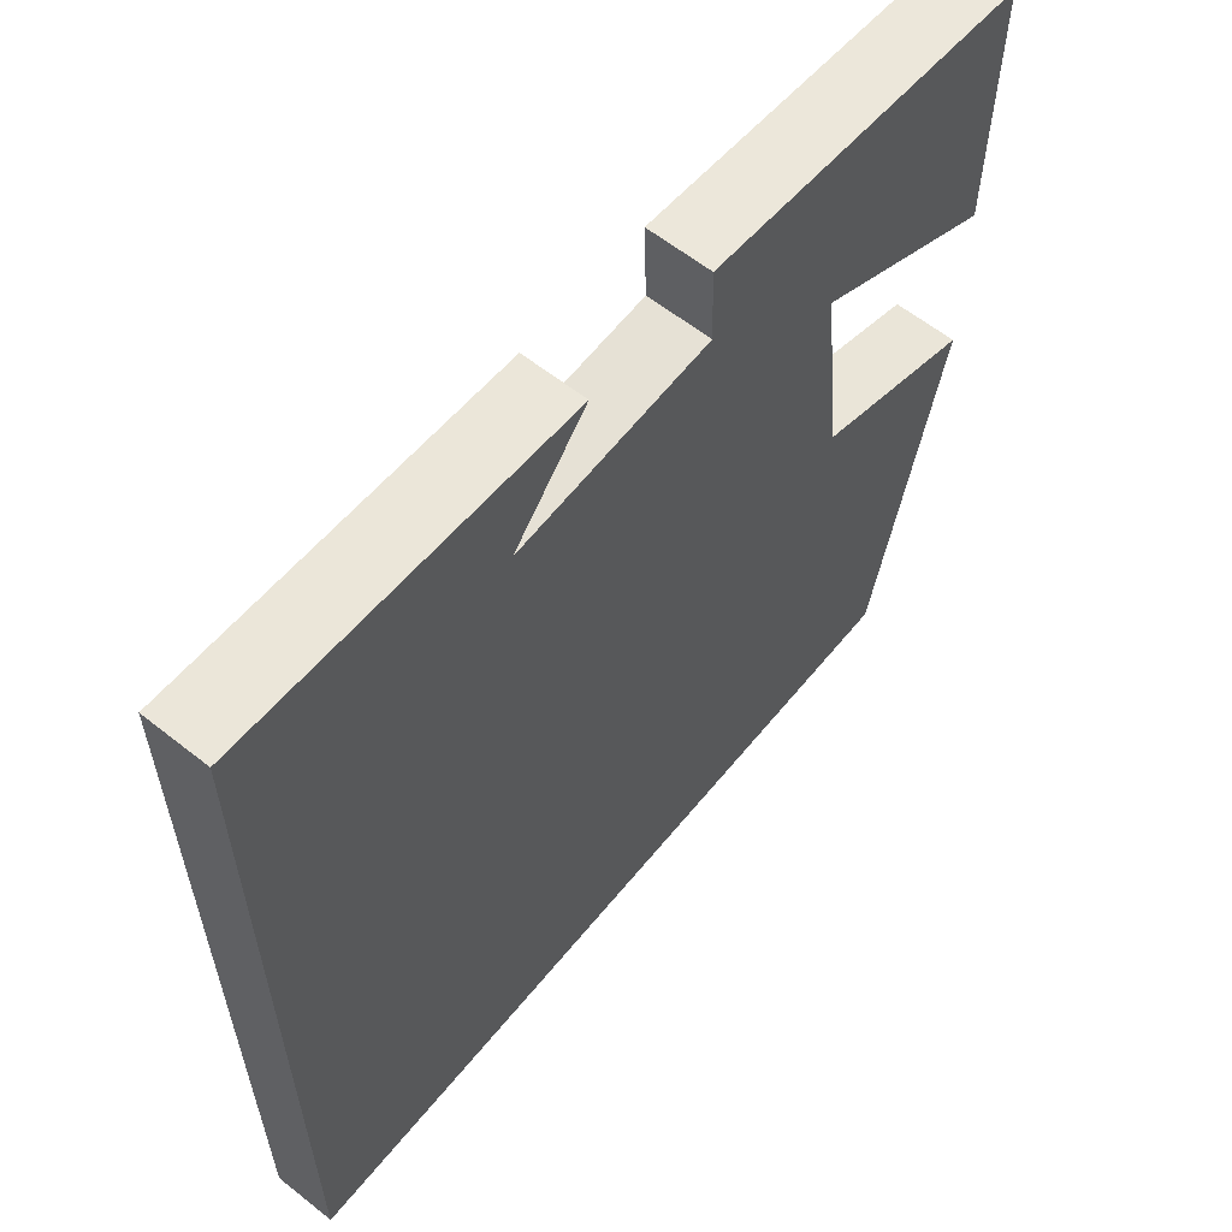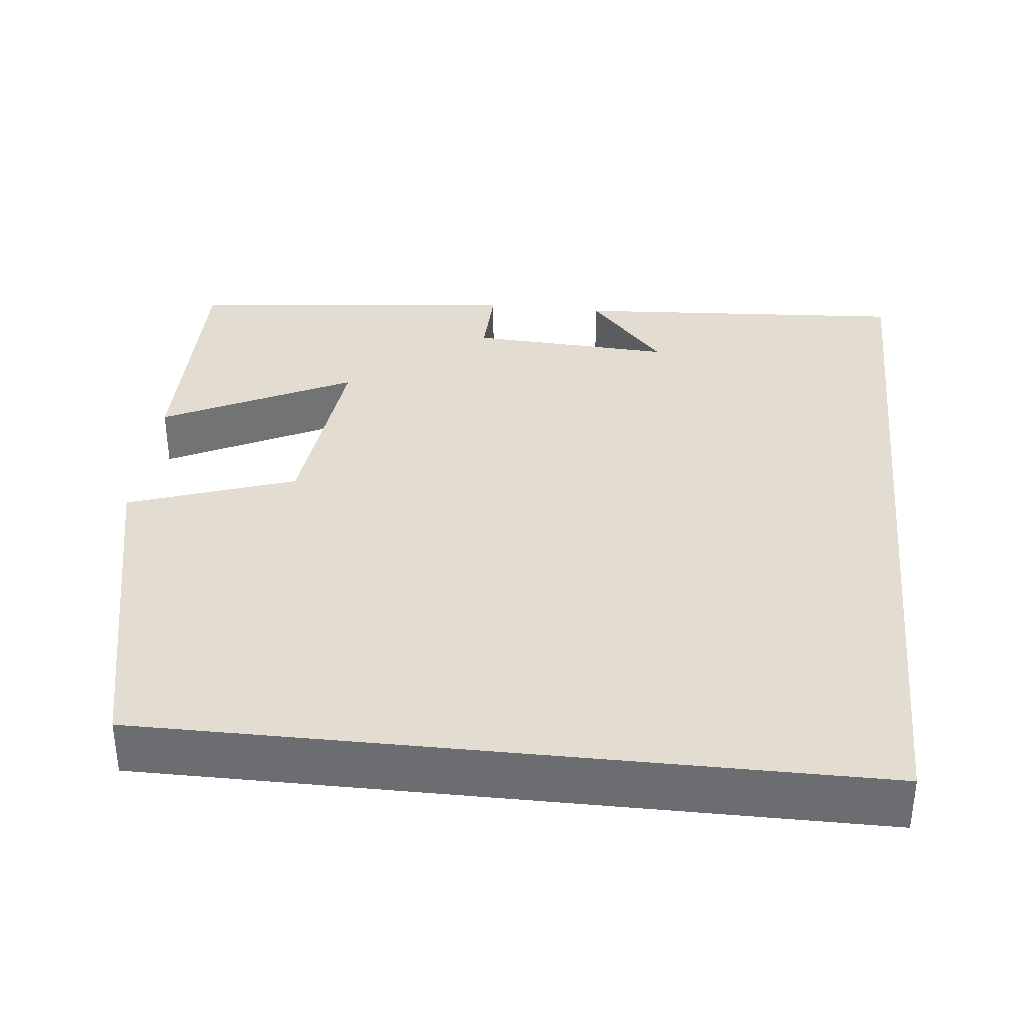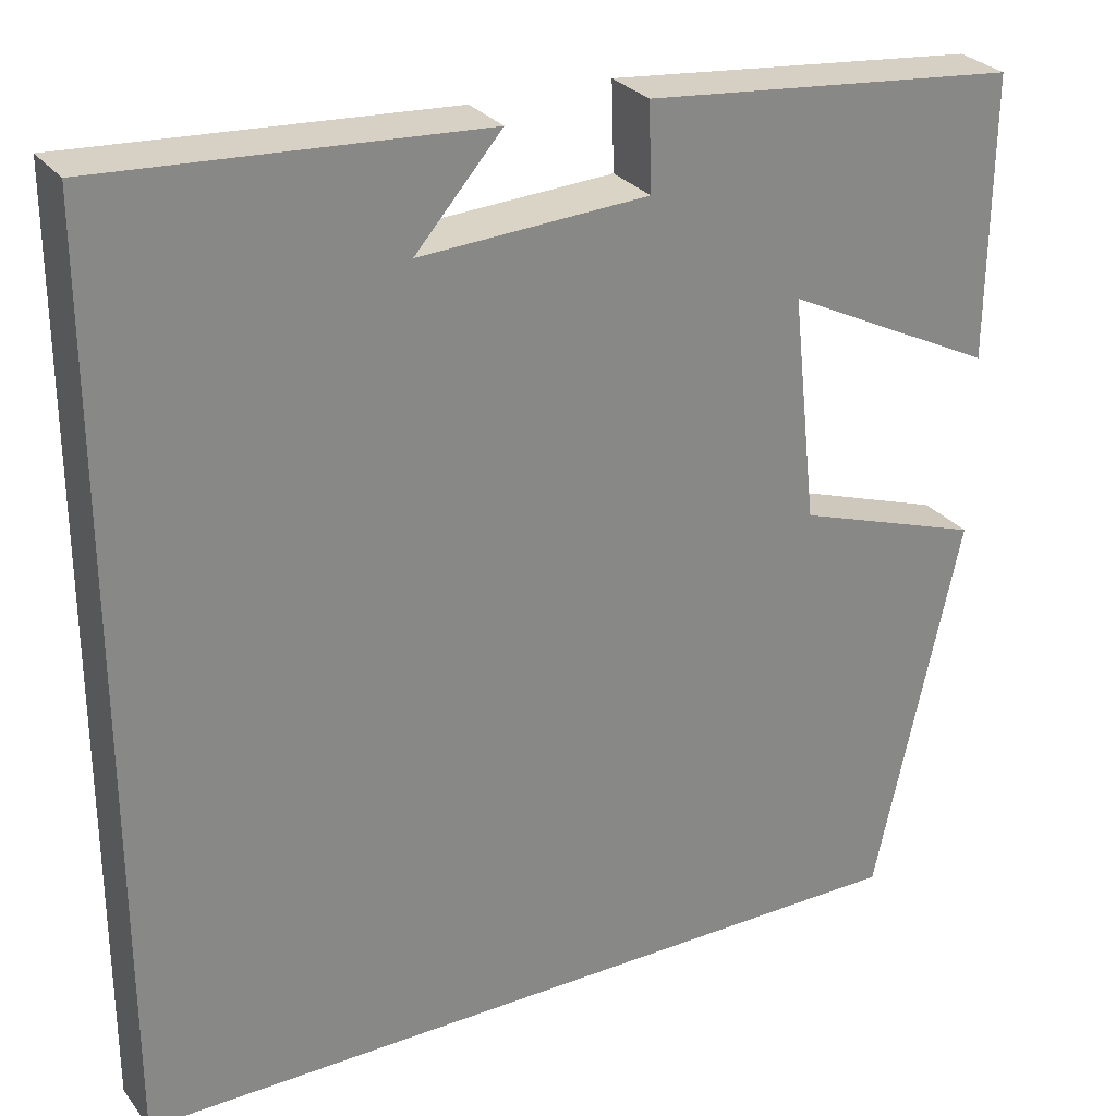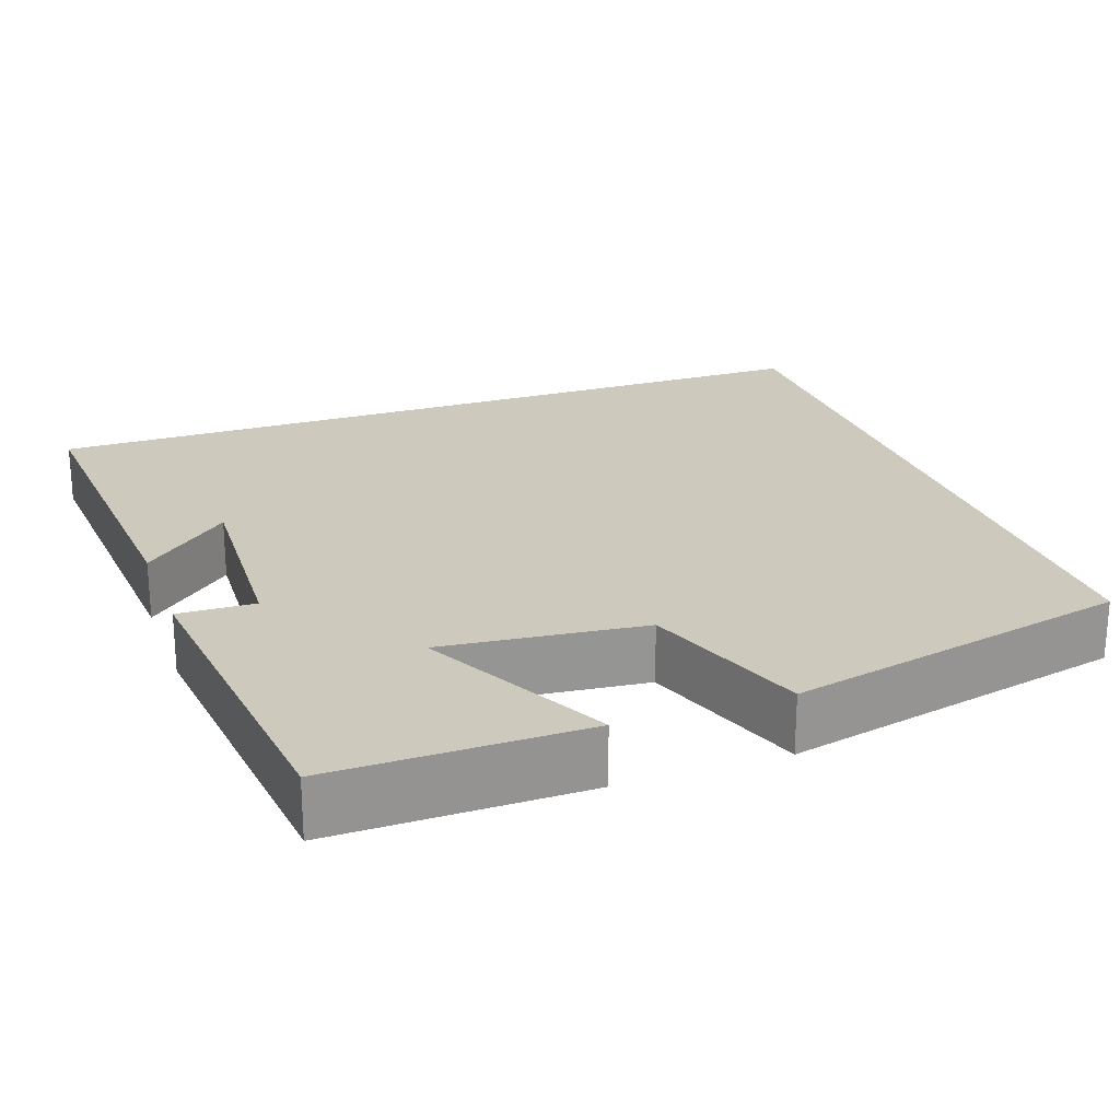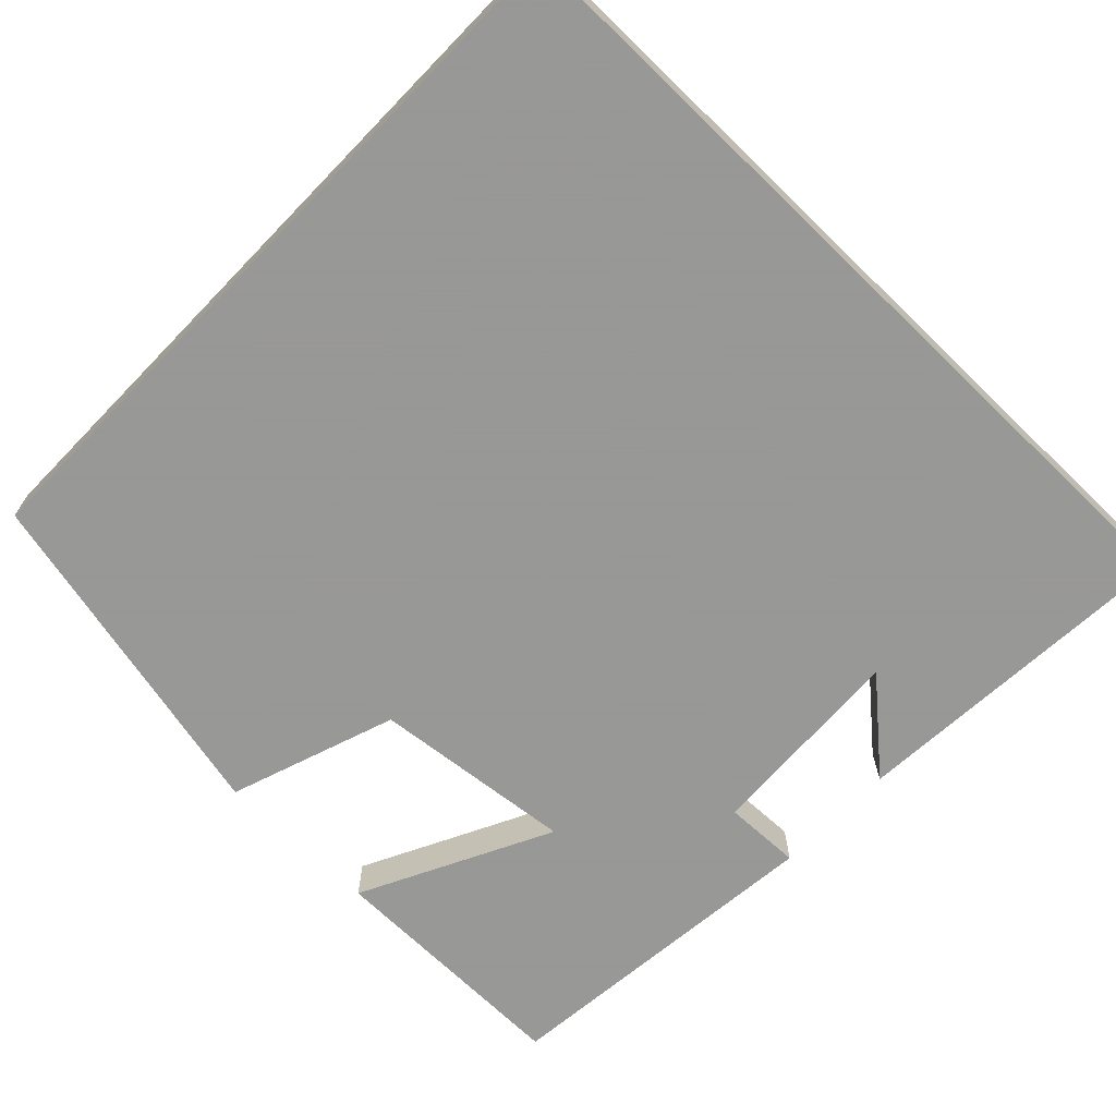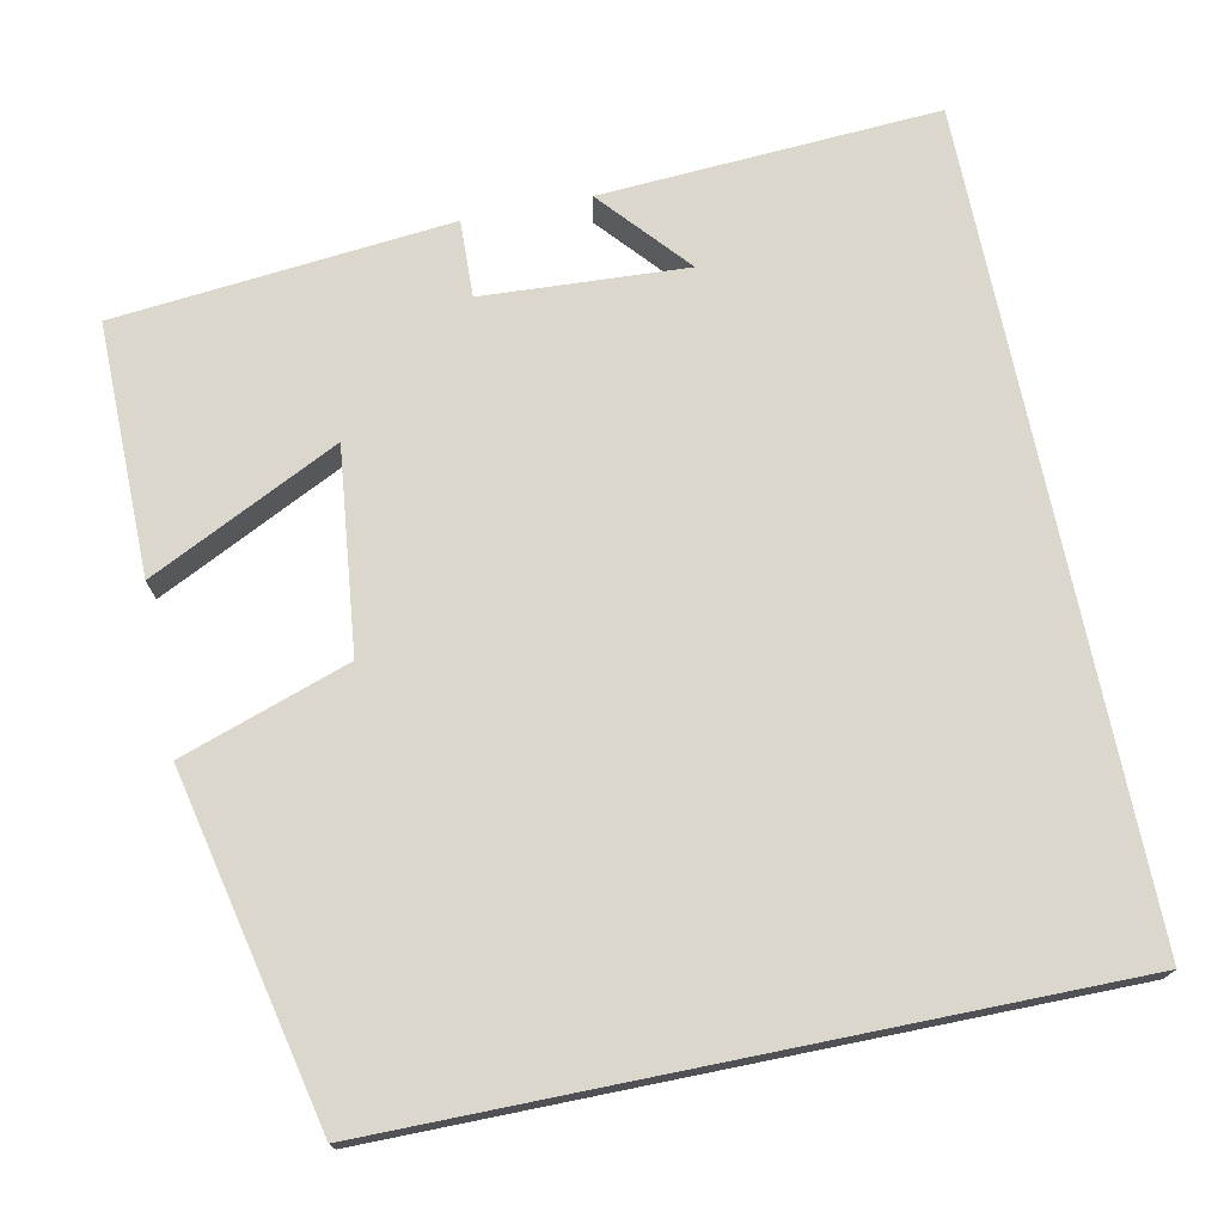
<metadata>
{"format":"obj","ext":"obj","renderer":"f3d","projection":"perspective","resolution":1024,"background":"white","views":[{"elev":60.7,"azim":-51.0,"up":"+Z"},{"elev":35.2,"azim":-174.0,"up":"+Y"},{"elev":28.2,"azim":-29.6,"up":"+Z"},{"elev":22.7,"azim":70.2,"up":"+Y"},{"elev":-68.4,"azim":-134.1,"up":"+Y"},{"elev":73.0,"azim":168.5,"up":"+Y"}]}
</metadata>
<code>
v -0.5 0.07 -0.5
v -0.5 0.07 0.527
v -0.075 0.07 0.5
v -0.172 0.07 0.389
v 0.084 0.07 0.403
v 0.081 0.07 0.5
v 0.503 0.07 0.458
v 0.5 0.07 0.141
v 0.262 0.07 0.259
v 0.29 0.07 0.005
v 0.5 0.07 -0.067
v 0.404 0.07 -0.5
v -0.5 0 -0.5
v -0.5 0 0.527
v -0.075 0 0.5
v -0.172 0 0.389
v 0.084 0 0.403
v 0.081 0 0.5
v 0.503 0 0.458
v 0.5 0 0.141
v 0.262 0 0.259
v 0.29 0 0.005
v 0.5 0 -0.067
v 0.404 0 -0.5
f 10 11 12 1
f 9 10 1
f 7 8 9
f 6 7 9
f 5 6 9
f 4 5 9 1
f 2 3 4
f 1 2 4
f 13 24 23 22
f 13 22 21
f 21 20 19
f 21 19 18
f 21 18 17
f 13 21 17 16
f 16 15 14
f 16 14 13
f 1 13 14 2
f 2 14 15 3
f 3 15 16 4
f 4 16 17 5
f 5 17 18 6
f 6 18 19 7
f 7 19 20 8
f 8 20 21 9
f 9 21 22 10
f 10 22 23 11
f 11 23 24 12
f 12 24 13 1

</code>
